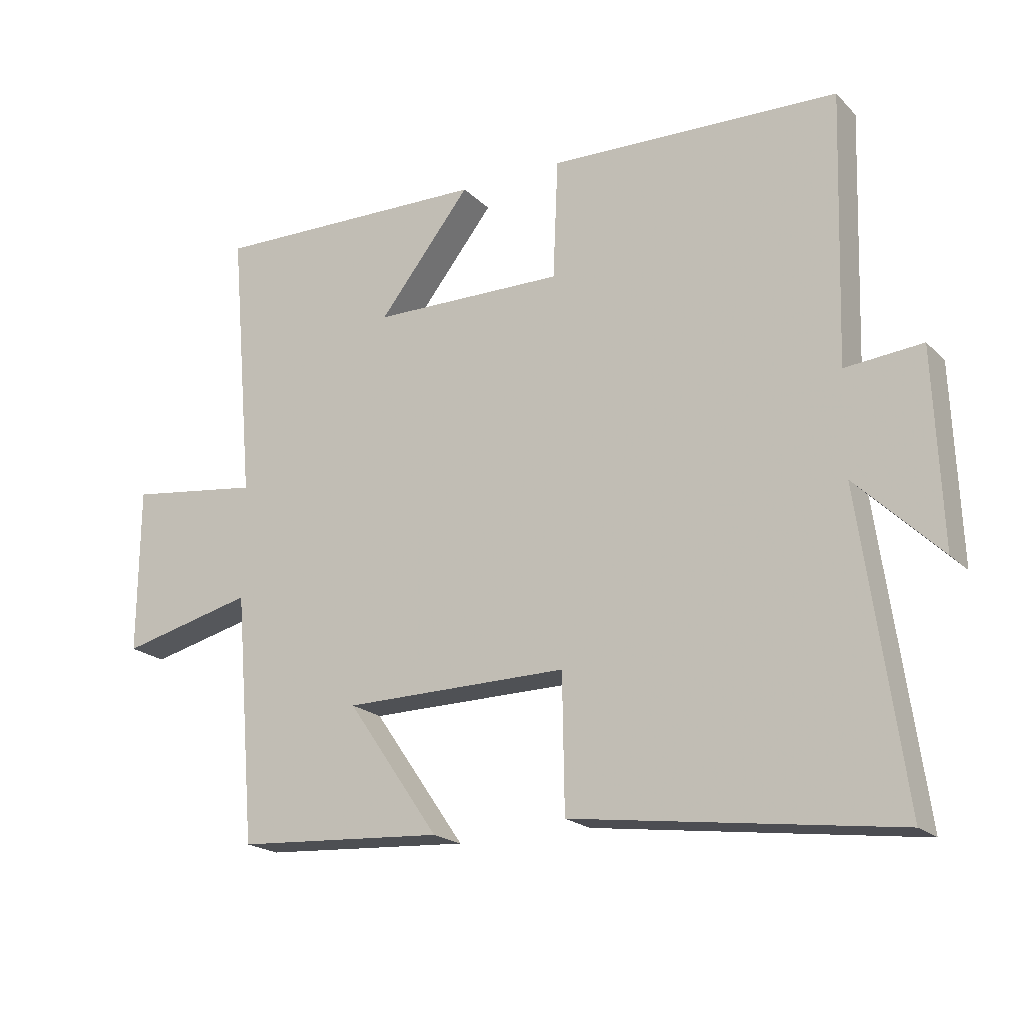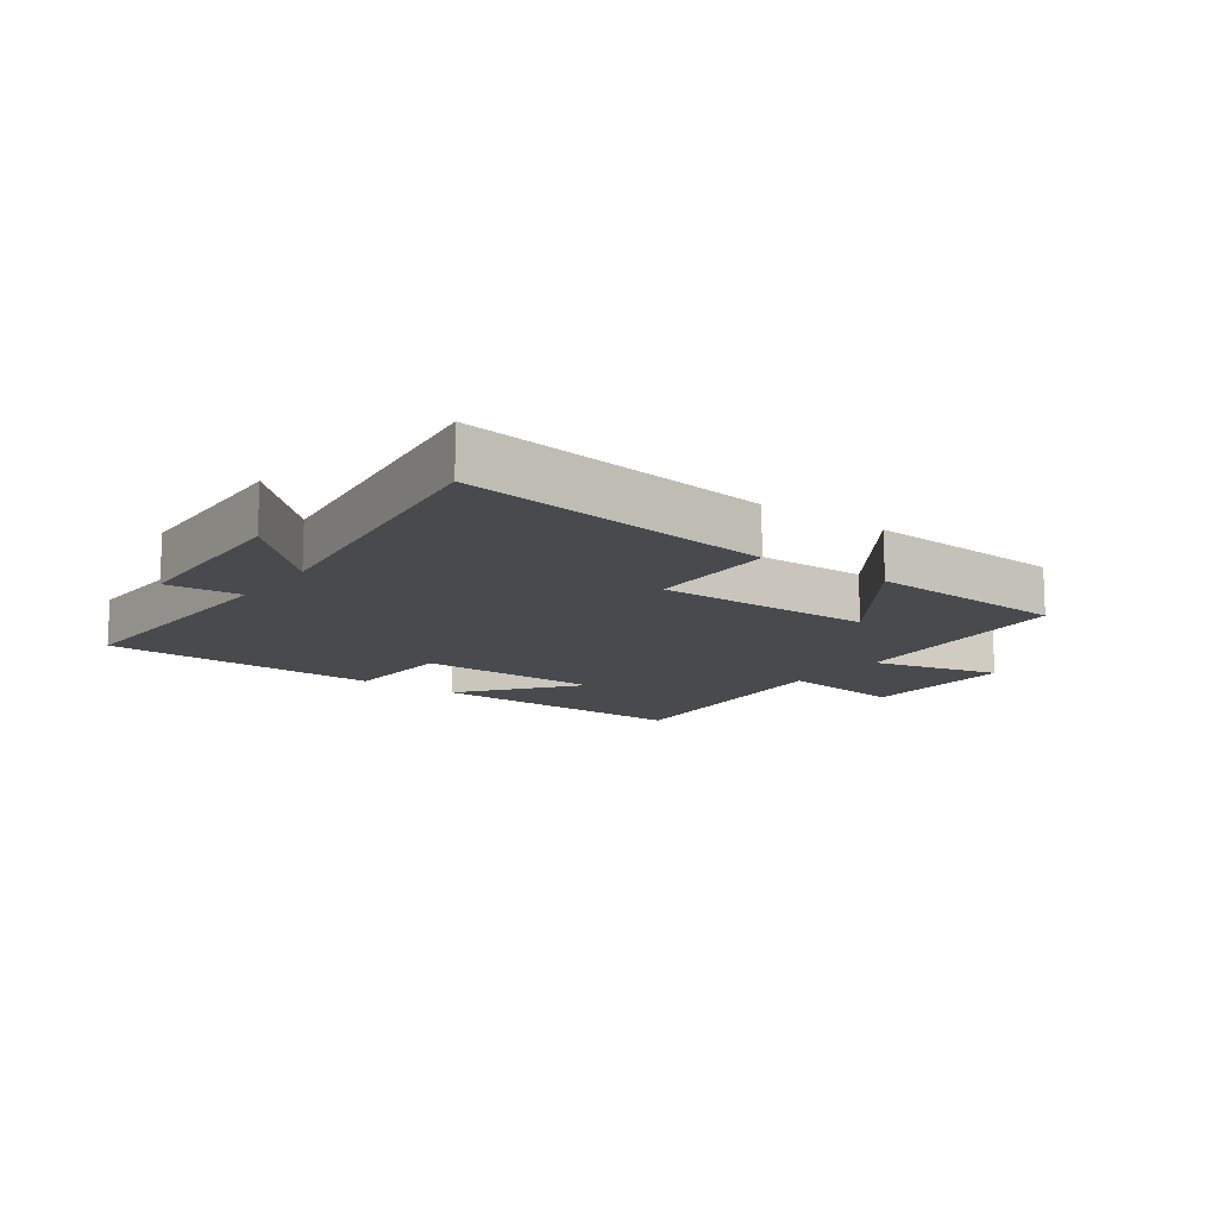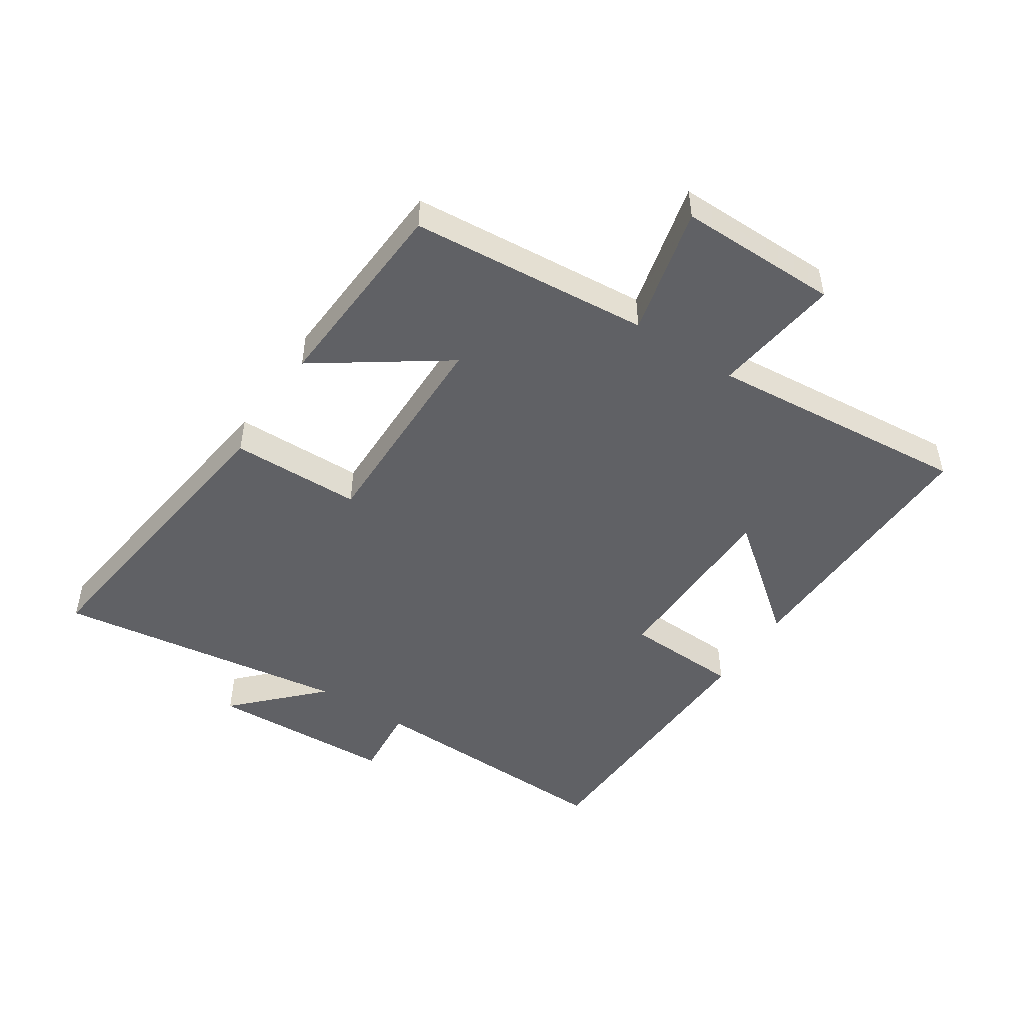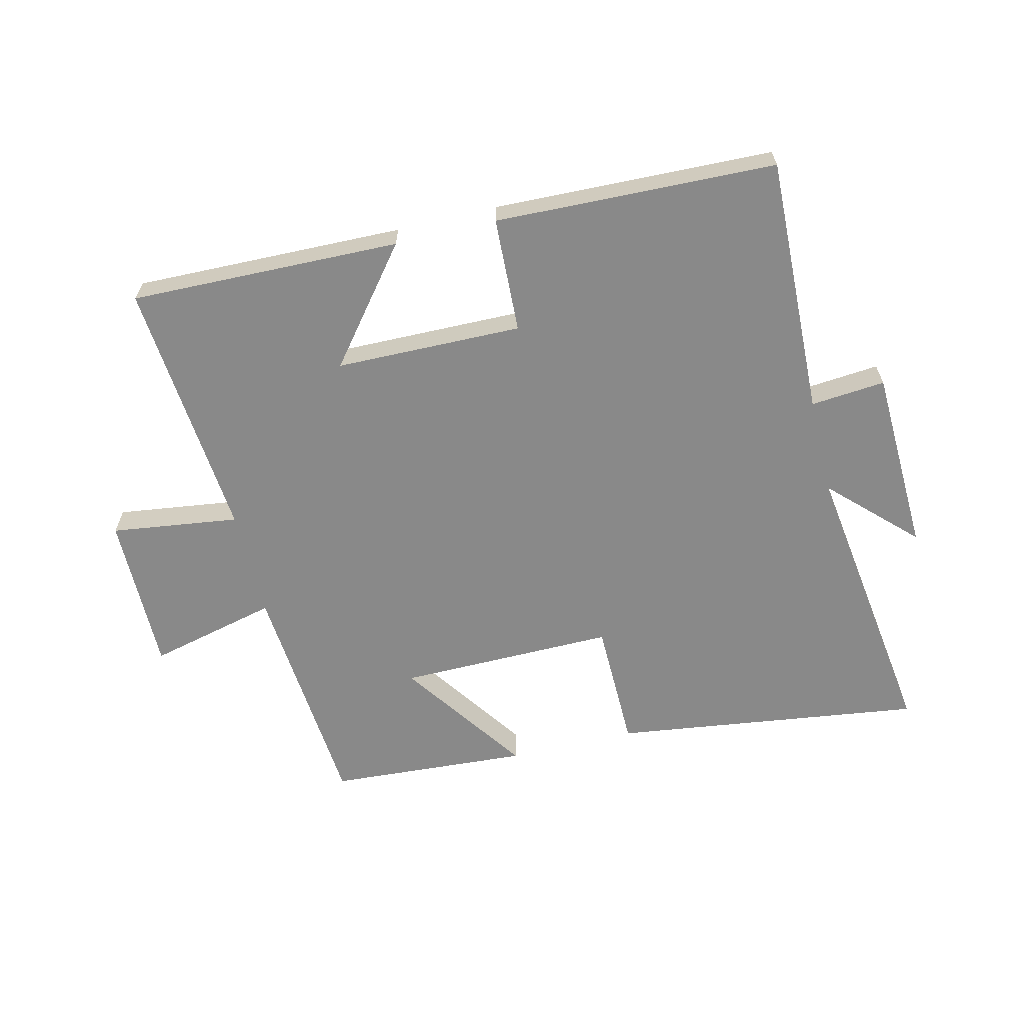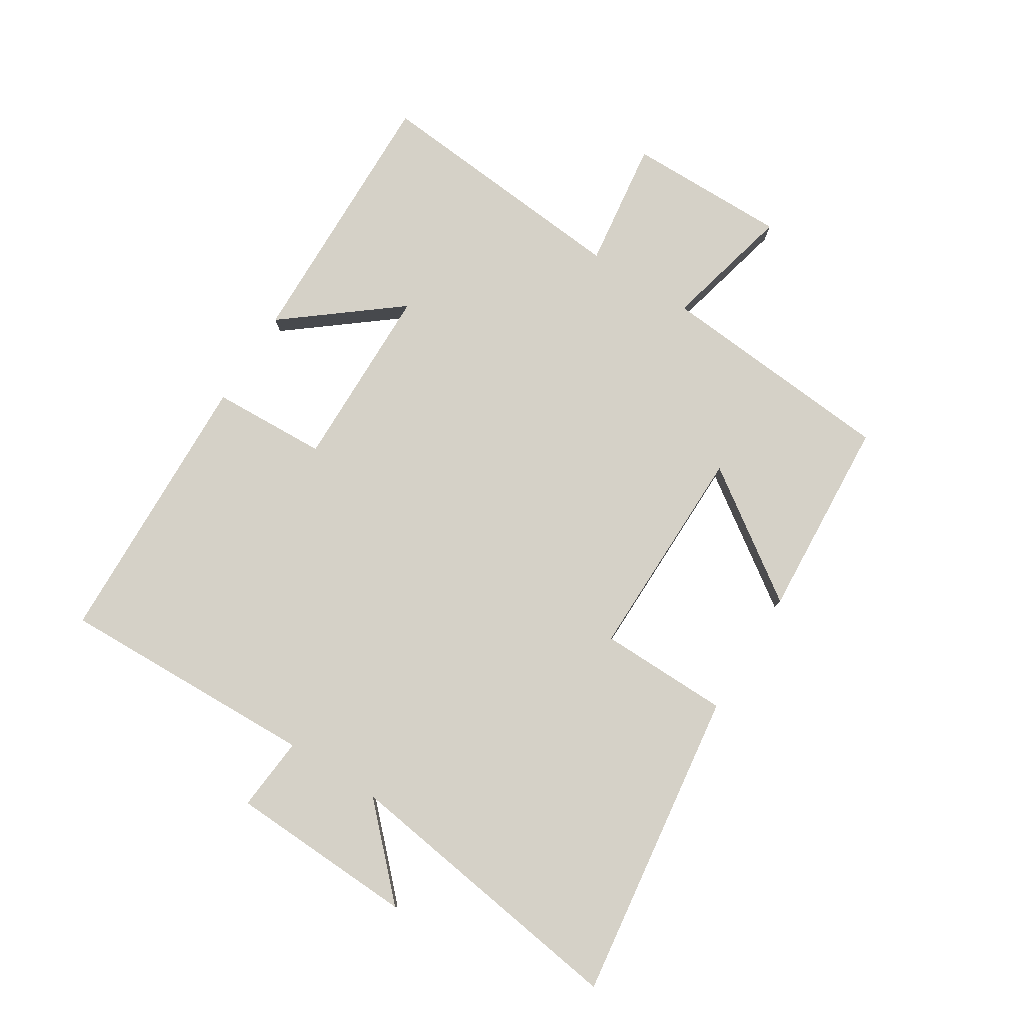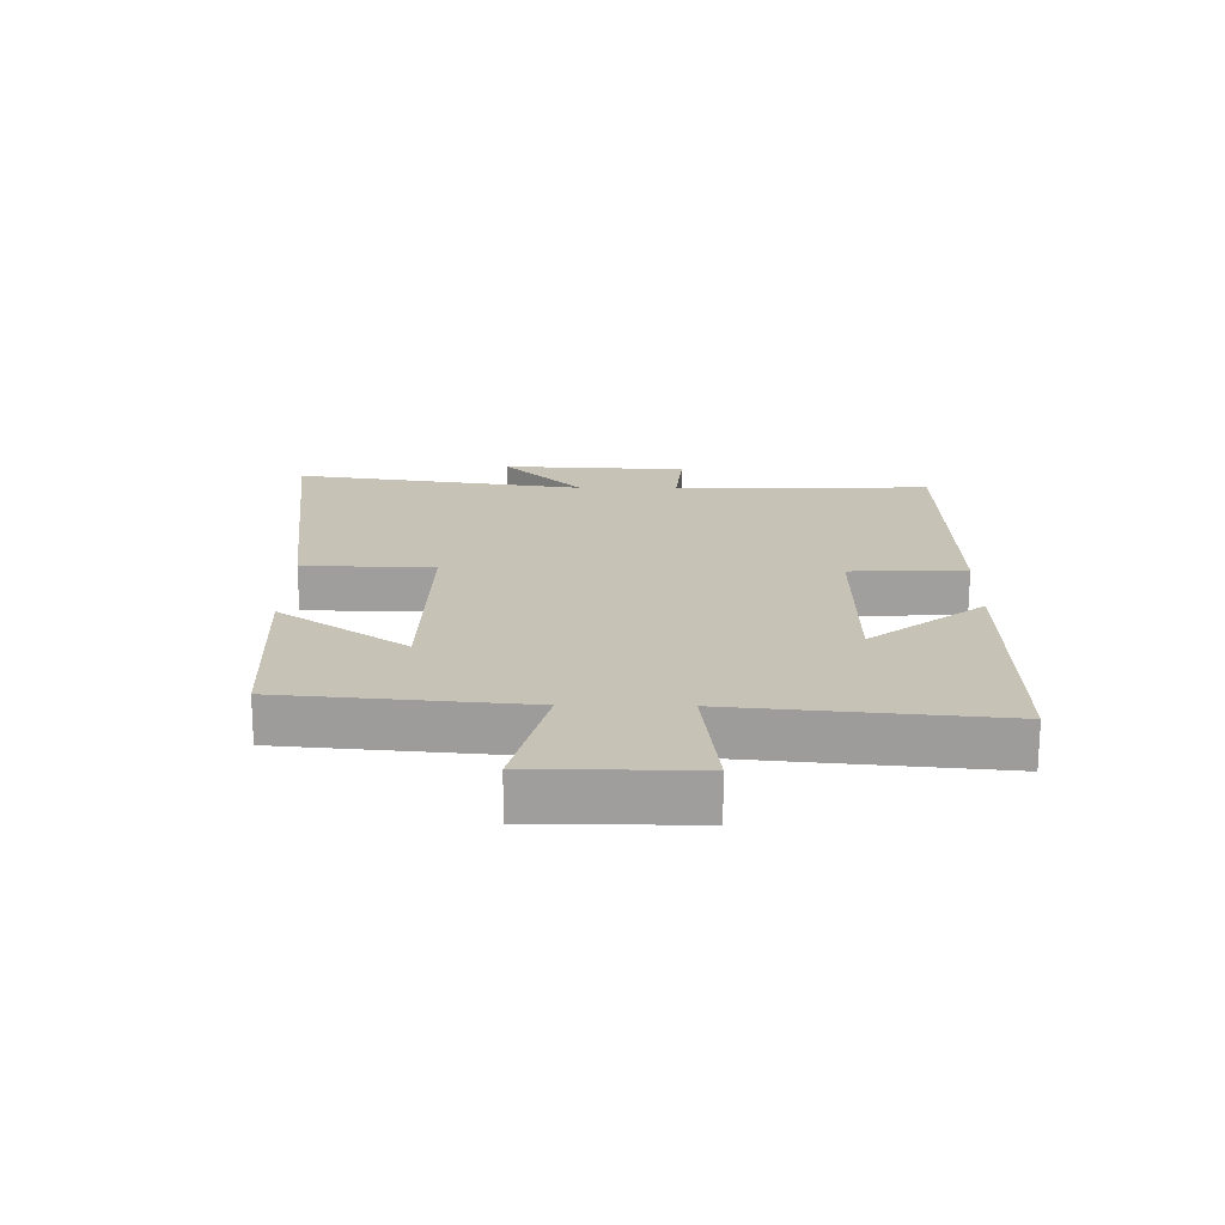
<metadata>
{"format":"obj","ext":"obj","renderer":"f3d","projection":"perspective","resolution":1024,"background":"white","views":[{"elev":-19.8,"azim":30.6,"up":"+Z"},{"elev":-12.9,"azim":143.9,"up":"+Y"},{"elev":-48.6,"azim":-123.3,"up":"+Y"},{"elev":-63.0,"azim":13.5,"up":"+Y"},{"elev":79.3,"azim":122.1,"up":"+Y"},{"elev":18.9,"azim":-89.0,"up":"+Y"}]}
</metadata>
<code>
v 0.513 0.07 0.486
v 0.5 0.07 0.068
v 0.62 0.07 0.079
v 0.632 0.07 -0.221
v 0.5 0.07 -0.092
v 0.567 0.07 -0.566
v 0.066 0.07 -0.5
v 0.063 0.07 -0.29
v -0.287 0.07 -0.294
v -0.144 0.07 -0.5
v -0.468 0.07 -0.48
v -0.5 0.07 -0.094
v -0.708 0.07 -0.145
v -0.706 0.07 0.113
v -0.5 0.07 0.086
v -0.537 0.07 0.509
v -0.102 0.07 0.5
v -0.246 0.07 0.318
v 0.054 0.07 0.314
v 0.062 0.07 0.5
v 0.513 0 0.486
v 0.5 0 0.068
v 0.62 0 0.079
v 0.632 0 -0.221
v 0.5 0 -0.092
v 0.567 0 -0.566
v 0.066 0 -0.5
v 0.063 0 -0.29
v -0.287 0 -0.294
v -0.144 0 -0.5
v -0.468 0 -0.48
v -0.5 0 -0.094
v -0.708 0 -0.145
v -0.706 0 0.113
v -0.5 0 0.086
v -0.537 0 0.509
v -0.102 0 0.5
v -0.246 0 0.318
v 0.054 0 0.314
v 0.062 0 0.5
f 19 20 1 2
f 18 19 2
f 15 16 17 18
f 15 18 2
f 12 13 14 15
f 12 15 2
f 9 10 11 12
f 8 9 12 2
f 5 6 7 8
f 5 8 2 3
f 3 4 5
f 22 21 40 39
f 22 39 38
f 38 37 36 35
f 22 38 35
f 35 34 33 32
f 22 35 32
f 32 31 30 29
f 22 32 29 28
f 28 27 26 25
f 23 22 28 25
f 25 24 23
f 1 21 22 2
f 2 22 23 3
f 3 23 24 4
f 4 24 25 5
f 5 25 26 6
f 6 26 27 7
f 7 27 28 8
f 8 28 29 9
f 9 29 30 10
f 10 30 31 11
f 11 31 32 12
f 12 32 33 13
f 13 33 34 14
f 14 34 35 15
f 15 35 36 16
f 16 36 37 17
f 17 37 38 18
f 18 38 39 19
f 19 39 40 20
f 20 40 21 1

</code>
